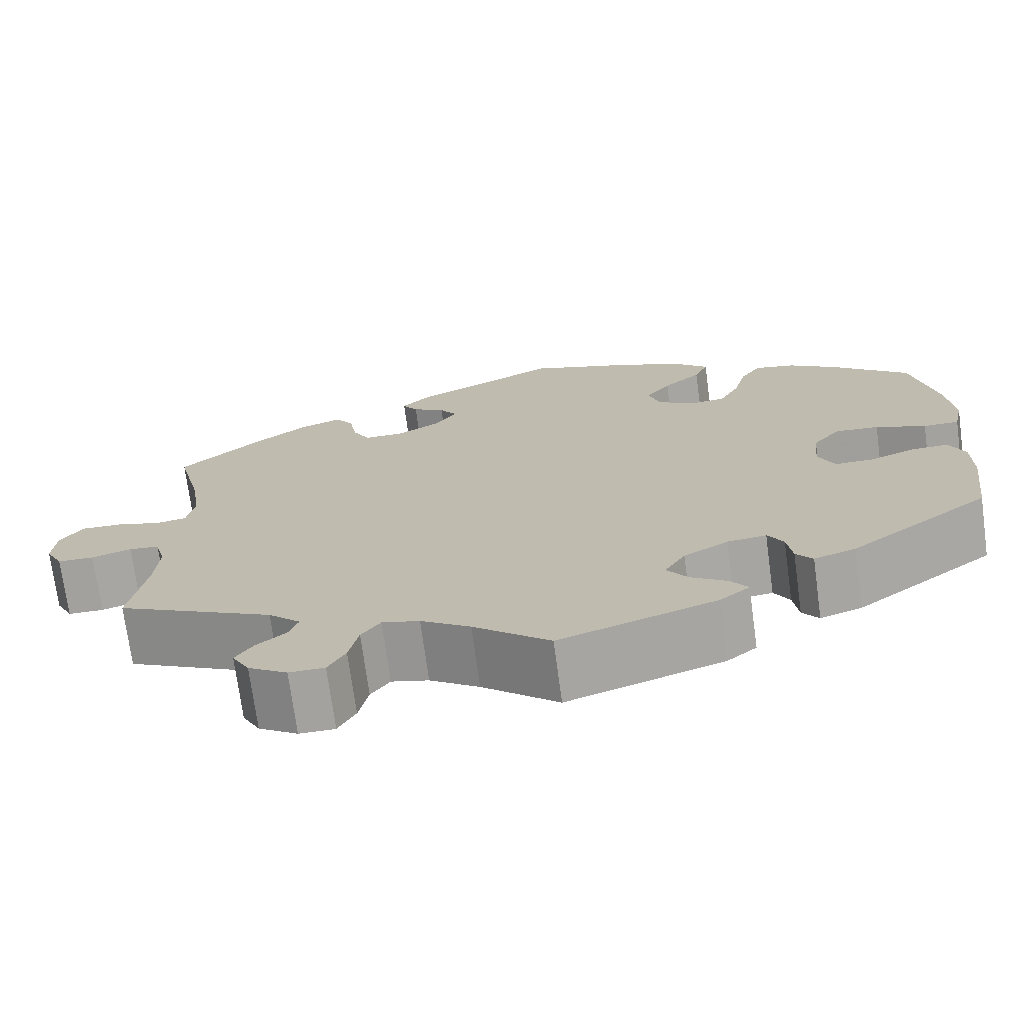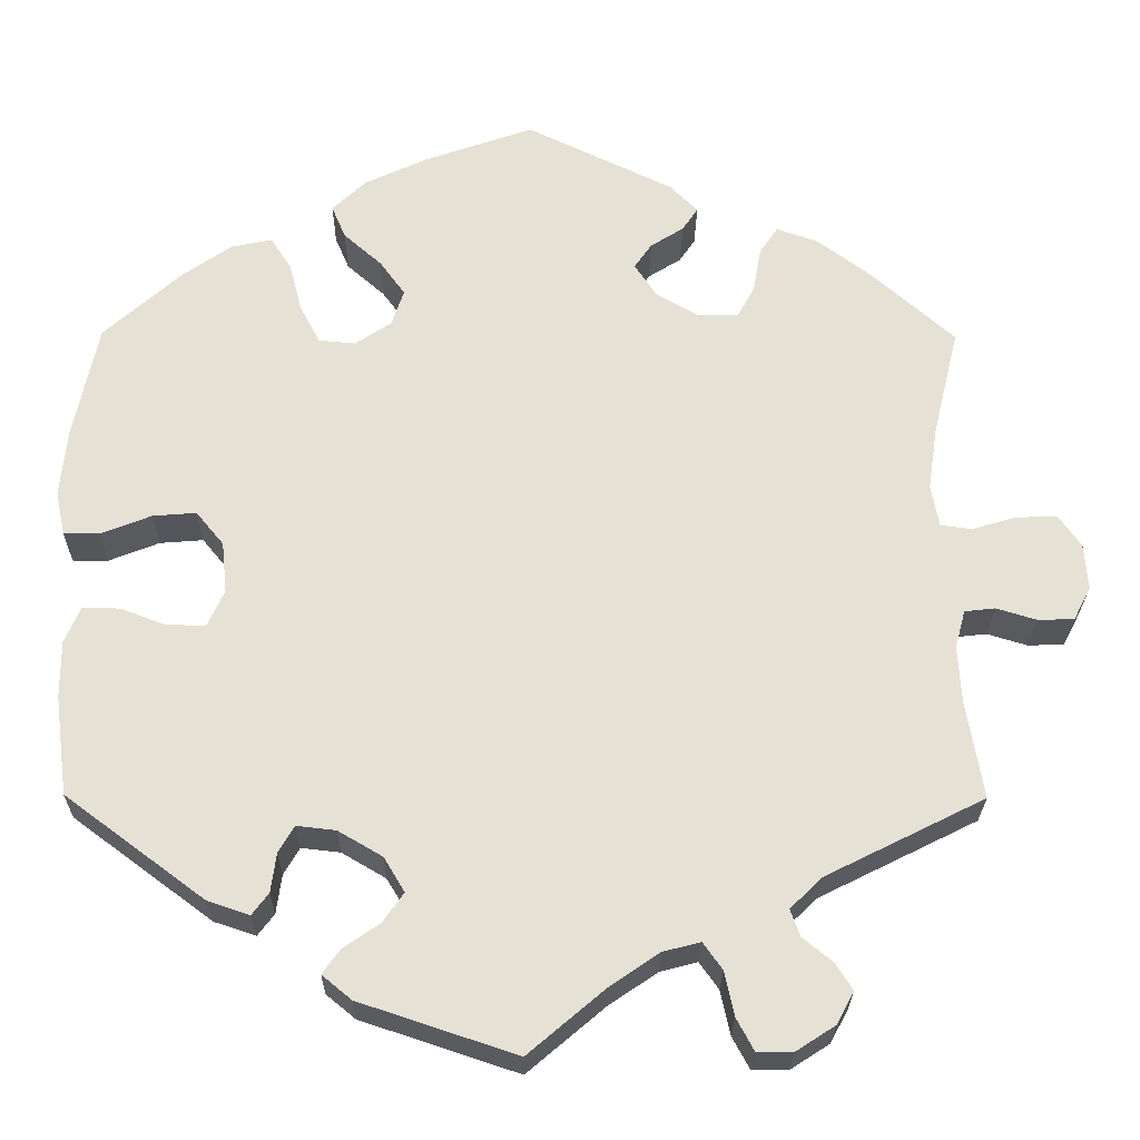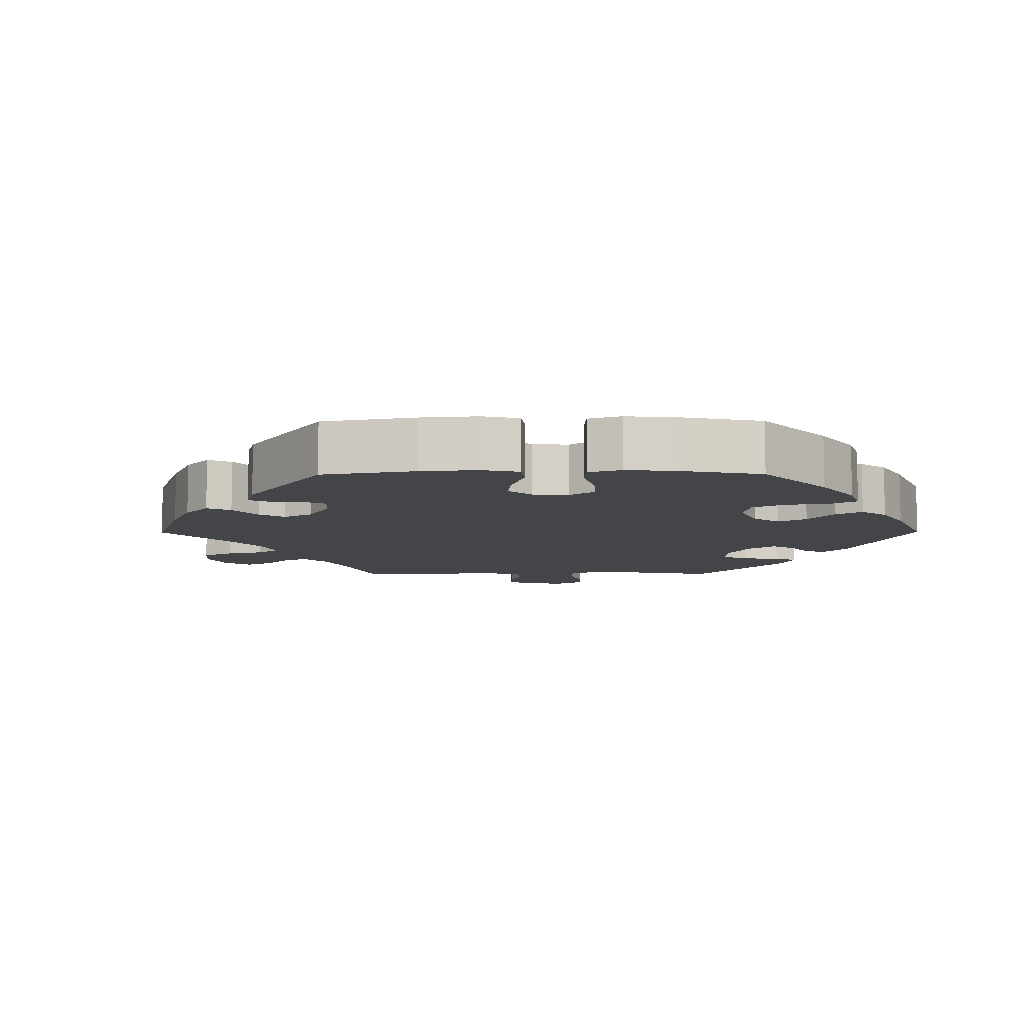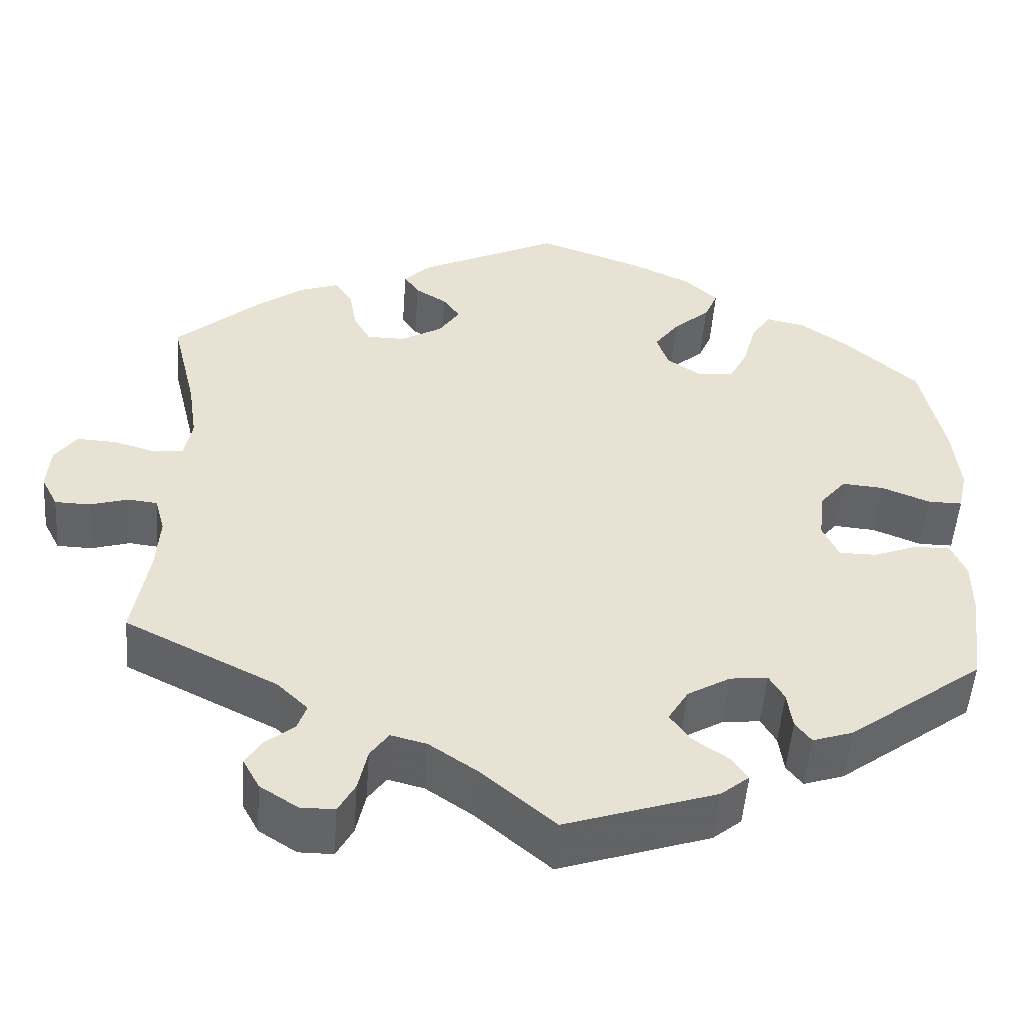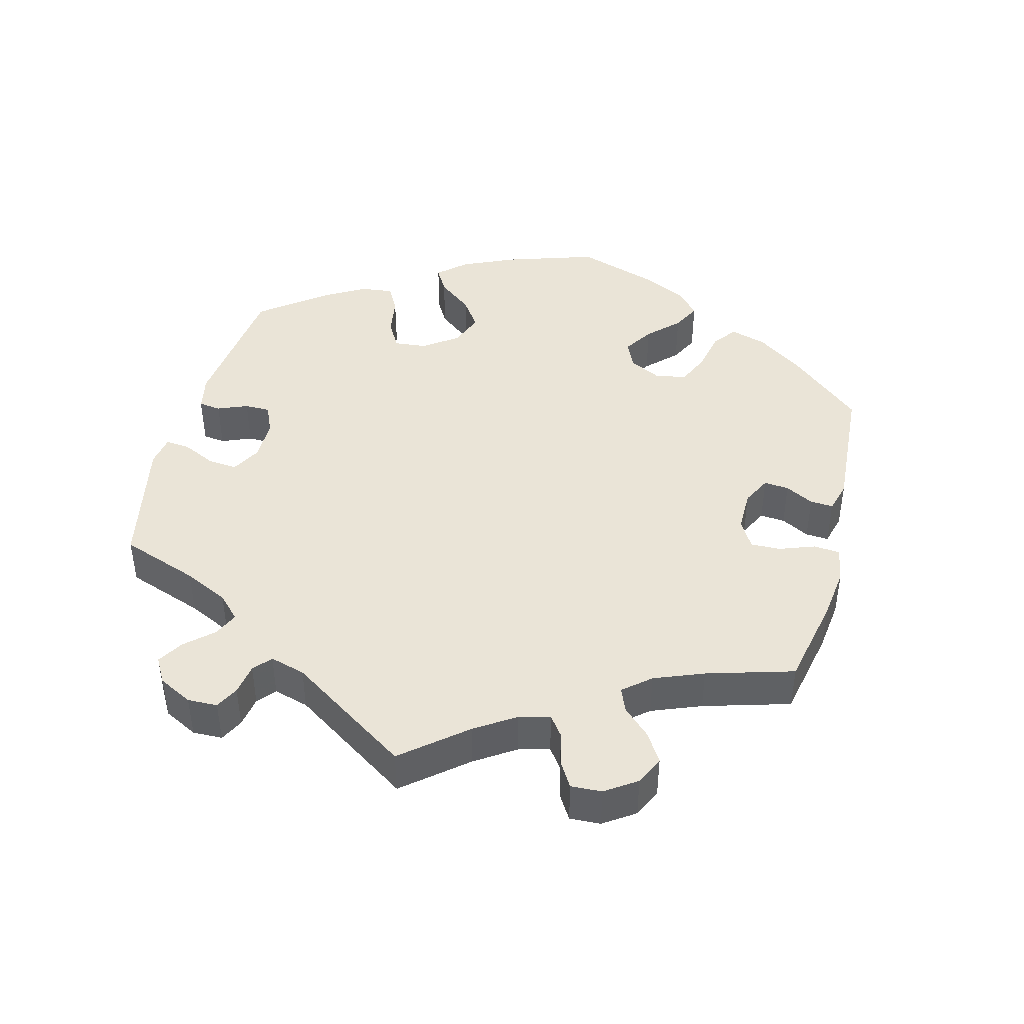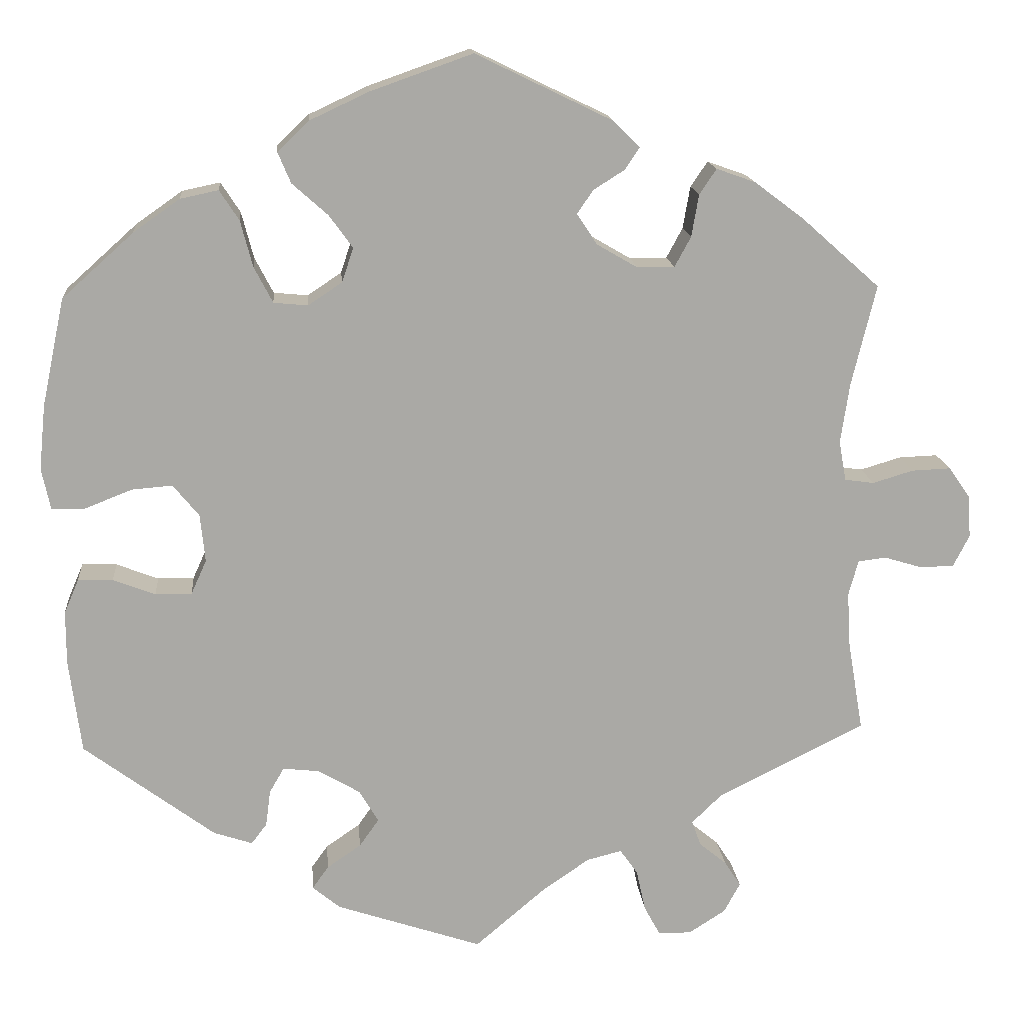
<metadata>
{"format":"obj","ext":"obj","renderer":"f3d","projection":"perspective","resolution":1024,"background":"white","views":[{"elev":-72.5,"azim":7.7,"up":"+Z"},{"elev":-25.6,"azim":179.4,"up":"+Z"},{"elev":-9.1,"azim":30.4,"up":"+Y"},{"elev":-51.1,"azim":-4.2,"up":"+Z"},{"elev":43.9,"azim":-105.4,"up":"+Y"},{"elev":15.1,"azim":175.1,"up":"+Z"}]}
</metadata>
<code>
v -0.088 0.07 -0.503
v -0.145 0.07 -0.464
v -0.188 0.07 -0.453
v -0.21 0.07 -0.484
v -0.221 0.07 -0.535
v -0.241 0.07 -0.572
v -0.282 0.07 -0.572
v -0.327 0.07 -0.543
v -0.347 0.07 -0.506
v -0.327 0.07 -0.475
v -0.293 0.07 -0.447
v -0.282 0.07 -0.416
v -0.319 0.07 -0.38
v -0.501 0.07 -0.289
v -0.482 0.07 -0.177
v -0.478 0.07 -0.11
v -0.49 0.07 -0.066
v -0.525 0.07 -0.062
v -0.571 0.07 -0.076
v -0.613 0.07 -0.075
v -0.633 0.07 -0.036
v -0.629 0.07 0.017
v -0.603 0.07 0.054
v -0.555 0.07 0.052
v -0.505 0.07 0.037
v -0.469 0.07 0.042
v -0.46 0.07 0.091
v -0.471 0.07 0.165
v -0.501 0.07 0.289
v -0.404 0.07 0.375
v -0.344 0.07 0.42
v -0.296 0.07 0.437
v -0.275 0.07 0.406
v -0.266 0.07 0.354
v -0.246 0.07 0.317
v -0.2 0.07 0.317
v -0.15 0.07 0.346
v -0.125 0.07 0.384
v -0.145 0.07 0.413
v -0.183 0.07 0.437
v -0.201 0.07 0.464
v -0.169 0.07 0.496
v 0 0.07 0.578
v 0.125 0.07 0.534
v 0.198 0.07 0.5
v 0.237 0.07 0.463
v 0.221 0.07 0.425
v 0.177 0.07 0.386
v 0.148 0.07 0.346
v 0.162 0.07 0.304
v 0.204 0.07 0.276
v 0.246 0.07 0.28
v 0.269 0.07 0.324
v 0.284 0.07 0.381
v 0.308 0.07 0.418
v 0.355 0.07 0.408
v 0.412 0.07 0.368
v 0.5 0.07 0.289
v 0.528 0.07 0.157
v 0.536 0.07 0.077
v 0.525 0.07 0.026
v 0.484 0.07 0.026
v 0.426 0.07 0.049
v 0.376 0.07 0.053
v 0.344 0.07 0.014
v 0.338 0.07 -0.045
v 0.357 0.07 -0.087
v 0.402 0.07 -0.087
v 0.454 0.07 -0.067
v 0.497 0.07 -0.066
v 0.515 0.07 -0.108
v 0.515 0.07 -0.174
v 0.5 0.07 -0.289
v 0.339 0.07 -0.409
v 0.291 0.07 -0.425
v 0.272 0.07 -0.4
v 0.266 0.07 -0.355
v 0.248 0.07 -0.324
v 0.203 0.07 -0.329
v 0.152 0.07 -0.359
v 0.128 0.07 -0.399
v 0.152 0.07 -0.433
v 0.194 0.07 -0.462
v 0.214 0.07 -0.49
v 0.18 0.07 -0.518
v 0 0.07 -0.578
v -0.088 0 -0.503
v -0.145 0 -0.464
v -0.188 0 -0.453
v -0.21 0 -0.484
v -0.221 0 -0.535
v -0.241 0 -0.572
v -0.282 0 -0.572
v -0.327 0 -0.543
v -0.347 0 -0.506
v -0.327 0 -0.475
v -0.293 0 -0.447
v -0.282 0 -0.416
v -0.319 0 -0.38
v -0.501 0 -0.289
v -0.482 0 -0.177
v -0.478 0 -0.11
v -0.49 0 -0.066
v -0.525 0 -0.062
v -0.571 0 -0.076
v -0.613 0 -0.075
v -0.633 0 -0.036
v -0.629 0 0.017
v -0.603 0 0.054
v -0.555 0 0.052
v -0.505 0 0.037
v -0.469 0 0.042
v -0.46 0 0.091
v -0.471 0 0.165
v -0.501 0 0.289
v -0.404 0 0.375
v -0.344 0 0.42
v -0.296 0 0.437
v -0.275 0 0.406
v -0.266 0 0.354
v -0.246 0 0.317
v -0.2 0 0.317
v -0.15 0 0.346
v -0.125 0 0.384
v -0.145 0 0.413
v -0.183 0 0.437
v -0.201 0 0.464
v -0.169 0 0.496
v 0 0 0.578
v 0.125 0 0.534
v 0.198 0 0.5
v 0.237 0 0.463
v 0.221 0 0.425
v 0.177 0 0.386
v 0.148 0 0.346
v 0.162 0 0.304
v 0.204 0 0.276
v 0.246 0 0.28
v 0.269 0 0.324
v 0.284 0 0.381
v 0.308 0 0.418
v 0.355 0 0.408
v 0.412 0 0.368
v 0.5 0 0.289
v 0.528 0 0.157
v 0.536 0 0.077
v 0.525 0 0.026
v 0.484 0 0.026
v 0.426 0 0.049
v 0.376 0 0.053
v 0.344 0 0.014
v 0.338 0 -0.045
v 0.357 0 -0.087
v 0.402 0 -0.087
v 0.454 0 -0.067
v 0.497 0 -0.066
v 0.515 0 -0.108
v 0.515 0 -0.174
v 0.5 0 -0.289
v 0.339 0 -0.409
v 0.291 0 -0.425
v 0.272 0 -0.4
v 0.266 0 -0.355
v 0.248 0 -0.324
v 0.203 0 -0.329
v 0.152 0 -0.359
v 0.128 0 -0.399
v 0.152 0 -0.433
v 0.194 0 -0.462
v 0.214 0 -0.49
v 0.18 0 -0.518
v 0 0 -0.578
f 85 86 1
f 82 83 84 85
f 81 82 85 1
f 80 81 1 2
f 79 80 2 3
f 74 75 76 77
f 74 77 78
f 73 74 78
f 72 73 78 79
f 68 69 70 71
f 67 68 71 72
f 60 61 62 63
f 60 63 64
f 59 60 64
f 58 59 64
f 57 58 64 65
f 53 54 55 56
f 52 53 56 57
f 45 46 47 48
f 45 48 49
f 44 45 49
f 43 44 49
f 42 43 49 50
f 39 40 41 42
f 38 39 42 50
f 31 32 33 34
f 31 34 35
f 28 29 30 31
f 27 28 31 35
f 26 27 35 36
f 22 23 24 25
f 22 25 26
f 21 22 26
f 18 19 20 21
f 17 18 21 26
f 16 17 26 36
f 13 14 15
f 12 13 15 16
f 8 9 10 11
f 8 11 12
f 7 8 12
f 4 5 6 7
f 3 4 7 12
f 67 72 79 3
f 52 57 65
f 51 52 65 66
f 37 38 50 51
f 37 51 66
f 36 37 66 67
f 16 36 67
f 3 12 16 67
f 87 172 171
f 171 170 169 168
f 87 171 168 167
f 88 87 167 166
f 89 88 166 165
f 163 162 161 160
f 164 163 160
f 164 160 159
f 165 164 159 158
f 157 156 155 154
f 158 157 154 153
f 149 148 147 146
f 150 149 146
f 150 146 145
f 150 145 144
f 151 150 144 143
f 142 141 140 139
f 143 142 139 138
f 134 133 132 131
f 135 134 131
f 135 131 130
f 135 130 129
f 136 135 129 128
f 128 127 126 125
f 136 128 125 124
f 120 119 118 117
f 121 120 117
f 117 116 115 114
f 121 117 114 113
f 122 121 113 112
f 111 110 109 108
f 112 111 108
f 112 108 107
f 107 106 105 104
f 112 107 104 103
f 122 112 103 102
f 101 100 99
f 102 101 99 98
f 97 96 95 94
f 98 97 94
f 98 94 93
f 93 92 91 90
f 98 93 90 89
f 89 165 158 153
f 151 143 138
f 152 151 138 137
f 137 136 124 123
f 152 137 123
f 153 152 123 122
f 153 122 102
f 153 102 98 89
f 1 87 88 2
f 2 88 89 3
f 3 89 90 4
f 4 90 91 5
f 5 91 92 6
f 6 92 93 7
f 7 93 94 8
f 8 94 95 9
f 9 95 96 10
f 10 96 97 11
f 11 97 98 12
f 12 98 99 13
f 13 99 100 14
f 14 100 101 15
f 15 101 102 16
f 16 102 103 17
f 17 103 104 18
f 18 104 105 19
f 19 105 106 20
f 20 106 107 21
f 21 107 108 22
f 22 108 109 23
f 23 109 110 24
f 24 110 111 25
f 25 111 112 26
f 26 112 113 27
f 27 113 114 28
f 28 114 115 29
f 29 115 116 30
f 30 116 117 31
f 31 117 118 32
f 32 118 119 33
f 33 119 120 34
f 34 120 121 35
f 35 121 122 36
f 36 122 123 37
f 37 123 124 38
f 38 124 125 39
f 39 125 126 40
f 40 126 127 41
f 41 127 128 42
f 42 128 129 43
f 43 129 130 44
f 44 130 131 45
f 45 131 132 46
f 46 132 133 47
f 47 133 134 48
f 48 134 135 49
f 49 135 136 50
f 50 136 137 51
f 51 137 138 52
f 52 138 139 53
f 53 139 140 54
f 54 140 141 55
f 55 141 142 56
f 56 142 143 57
f 57 143 144 58
f 58 144 145 59
f 59 145 146 60
f 60 146 147 61
f 61 147 148 62
f 62 148 149 63
f 63 149 150 64
f 64 150 151 65
f 65 151 152 66
f 66 152 153 67
f 67 153 154 68
f 68 154 155 69
f 69 155 156 70
f 70 156 157 71
f 71 157 158 72
f 72 158 159 73
f 73 159 160 74
f 74 160 161 75
f 75 161 162 76
f 76 162 163 77
f 77 163 164 78
f 78 164 165 79
f 79 165 166 80
f 80 166 167 81
f 81 167 168 82
f 82 168 169 83
f 83 169 170 84
f 84 170 171 85
f 85 171 172 86
f 86 172 87 1

</code>
